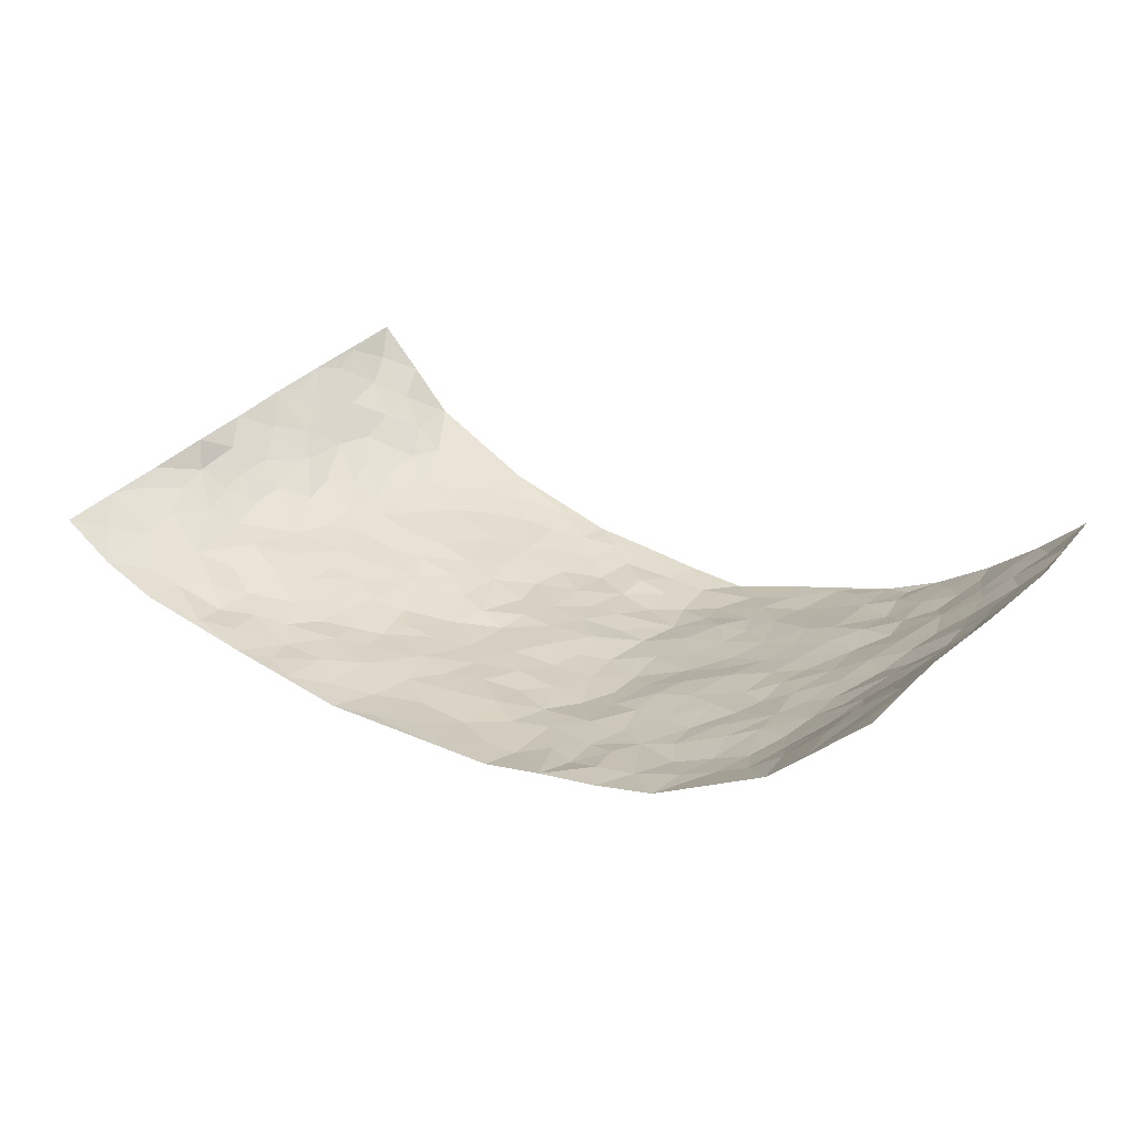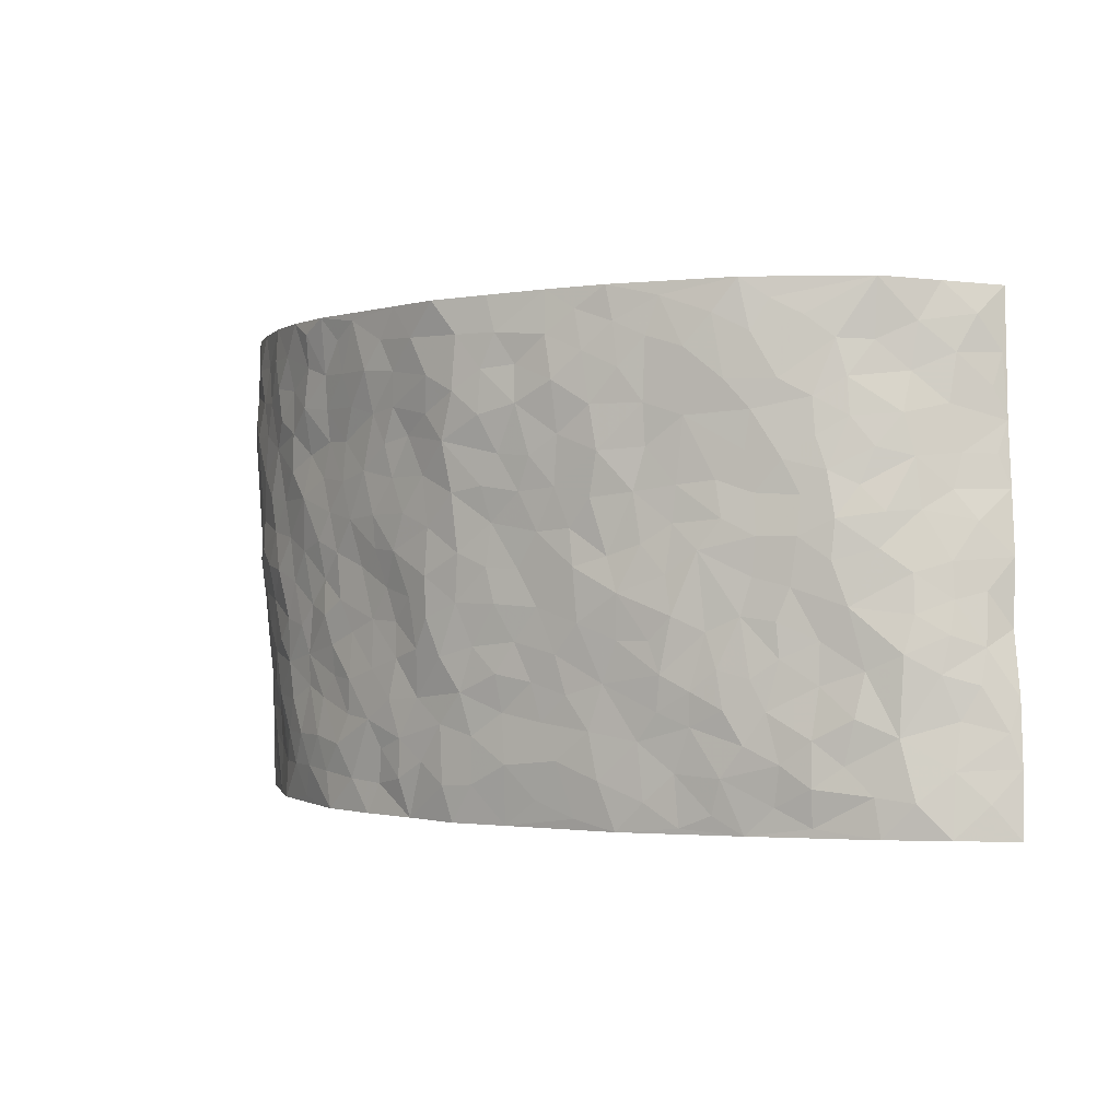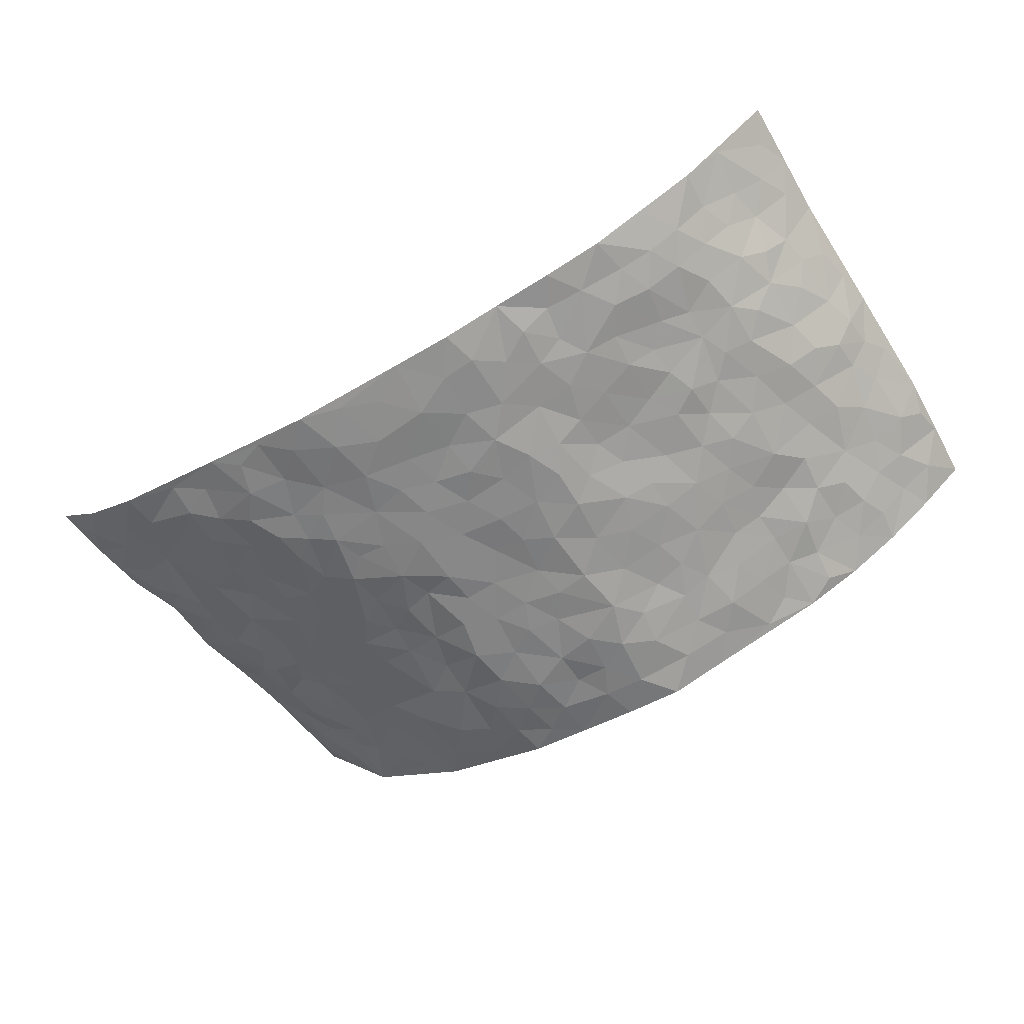
<metadata>
{"format":"obj","ext":"obj","renderer":"f3d","projection":"perspective","resolution":1024,"background":"white","views":[{"elev":26.7,"azim":32.5,"up":"+Z"},{"elev":-0.5,"azim":-144.7,"up":"+Y"},{"elev":-61.7,"azim":30.4,"up":"+Z"}]}
</metadata>
<code>
v -0.9442 0.01183 0.1488
v -0.8466 0.9928 0.2962
v 0.8874 0.001144 0.2516
v 0.903 0.9946 0.2197
v -0.7733 0.4018 0.07992
v -0.8973 0.5024 0.2227
v -0.8243 0.3659 0.1138
v -0.006085 -0.000377 -0.08191
v -0.9247 0.2572 0.1823
v -0.8733 0.3443 0.1566
v -0.7349 0.01288 0.02577
v -0.9369 0.1353 0.1644
v -0.6992 0.3022 0.03683
v -0.8469 0.0145 0.075
v -0.8156 0.2974 0.09645
v -0.494 0.00797 -0.02854
v -0.9157 0.1968 0.1586
v -0.298 0.1693 -0.07412
v -0.7626 0.3321 0.05865
v -0.8437 0.1311 0.09221
v -0.8983 0.07546 0.1204
v -0.791 0.07673 0.04755
v -0.6692 0.1365 0.01508
v -0.7215 0.08549 0.0261
v -0.8448 0.2169 0.1117
v -0.8718 0.2786 0.1377
v -0.7584 0.1876 0.04997
v -0.6873 0.2197 0.01963
v -0.8181 0.4948 0.1374
v -0.8995 0.3762 0.2113
v -0.6871 1.002 0.1088
v -0.5365 0.229 -0.02645
v 0.2571 0.1522 -0.0759
v -0.8655 0.7462 0.2662
v -0.3684 0.397 -0.07328
v -0.7326 0.7577 0.1197
v -0.7339 0.8336 0.1473
v -0.5737 0.4493 -0.004759
v -0.585 0.6121 0.01193
v -0.4721 1.003 -0.01279
v -0.8579 0.6861 0.2392
v -0.6457 0.5703 0.02729
v -0.3806 0.7574 -0.0498
v -0.5092 0.2862 -0.03496
v -0.4631 0.2306 -0.05223
v -0.4984 0.1681 -0.04062
v -0.4383 0.6406 -0.03398
v -0.362 0.5632 -0.05801
v 0.1677 0.4689 -0.1079
v -0.338 0.2241 -0.07297
v -0.2087 0.612 -0.09683
v -0.368 0.6328 -0.0539
v -0.3083 0.06007 -0.07138
v -0.6062 0.7167 0.02791
v -0.3988 0.1986 -0.05868
v -0.8058 0.6214 0.1671
v -0.03862 0.3461 -0.09747
v 0.05705 0.3356 -0.1013
v 0.2944 0.4464 -0.06786
v -0.09319 0.5512 -0.1008
v -0.1639 0.5568 -0.09723
v 0.09423 0.6268 -0.1184
v -0.6228 0.3542 0.01338
v -0.7203 0.5818 0.07386
v -0.844 0.8078 0.251
v -0.5613 0.1365 -0.02202
v -0.3729 0.01605 -0.05406
v -0.7663 0.4745 0.08935
v -0.6165 0.1807 -0.005911
v -0.6157 0.02691 -0.0007482
v -0.2517 0.003594 -0.07719
v -0.6173 0.0965 -0.008724
v -0.5487 0.06057 -0.01713
v -0.4362 0.04231 -0.04517
v -0.4558 0.1091 -0.04875
v -0.8125 0.6877 0.1914
v -0.8516 0.87 0.2746
v -0.7146 0.5172 0.06035
v 0.00843 0.9954 -0.1229
v -0.7535 0.6804 0.1241
v -0.5576 0.3222 -0.01505
v -0.5065 0.4668 -0.02339
v 0.008488 0.5693 -0.1066
v -0.0482 0.4814 -0.09909
v 0.003078 0.4169 -0.1051
v -0.1284 0.1277 -0.09189
v -0.5536 0.6758 0.00248
v -0.8462 0.5665 0.1859
v -0.6963 0.6972 0.08205
v -0.4505 0.3025 -0.05234
v -0.6237 0.2756 0.009437
v -0.4881 0.6933 -0.01717
v -0.1729 0.4859 -0.09958
v -0.2633 0.4378 -0.09054
v -0.6272 0.6561 0.03143
v -0.01455 0.1149 -0.09548
v -0.4123 0.5148 -0.05425
v -0.3466 0.2915 -0.07664
v -0.2394 0.5051 -0.08577
v -0.1813 0.3826 -0.09733
v -0.8806 0.6241 0.2469
v -0.6765 0.6294 0.06124
v -0.7678 0.5857 0.1193
v -0.367 0.1139 -0.05907
v -0.5134 0.539 -0.02033
v -0.671 0.4144 0.02772
v -0.131 0.3243 -0.09641
v -0.1523 0.2498 -0.0925
v -0.5058 0.6166 -0.01423
v 0.1132 0.7255 -0.1244
v -0.005569 0.2123 -0.09167
v -0.07491 0.2717 -0.09406
v 0.003628 0.2853 -0.1008
v -0.4285 0.3685 -0.05284
v -0.2005 0.1849 -0.0888
v -0.6419 0.4959 0.01949
v -0.5513 0.3881 -0.01577
v -0.4889 0.3972 -0.03363
v -0.3055 0.5267 -0.07477
v -0.2606 0.3523 -0.08668
v -0.3542 0.4707 -0.06883
v -0.2292 0.2726 -0.08564
v -0.091 0.4107 -0.09776
v -0.5837 0.5388 0.002568
v -0.09558 0.1974 -0.09159
v -0.2186 0.09481 -0.08661
v -0.4022 0.2626 -0.06426
v -0.8659 0.4421 0.1766
v -0.8247 0.4277 0.1306
v 0.0929 0.4184 -0.1077
v 0.206 0.2335 -0.08233
v 0.08358 0.5127 -0.1133
v 0.02036 0.4853 -0.1073
v 0.1671 0.3882 -0.1049
v 0.7614 0.4928 0.09707
v 0.2199 0.4286 -0.09104
v 0.2642 0.3086 -0.07561
v 0.1617 0.5629 -0.1062
v 0.1304 0.9929 -0.135
v -0.2886 0.6218 -0.07405
v 0.4234 0.8759 -0.05402
v 0.4896 0.9938 -0.04351
v -0.2107 0.7818 -0.1013
v -0.05263 0.863 -0.115
v -0.3237 0.3516 -0.07835
v -0.4524 0.5709 -0.03773
v -0.07914 0.05181 -0.08624
v -0.1642 0.02248 -0.08193
v 0.1183 -0.002677 -0.08428
v 0.01887 0.8571 -0.1263
v -0.01315 0.6976 -0.1155
v 0.4167 0.1918 -0.04239
v 0.3383 0.2852 -0.06081
v 0.5806 0.5211 0.0087
v 0.5187 0.5414 -0.01728
v 0.4501 0.1304 -0.03813
v 0.5121 0.2224 -0.009102
v 0.4085 0.3567 -0.0394
v 0.02507 0.6383 -0.1167
v -0.05694 0.6262 -0.1093
v -0.1429 0.7298 -0.1067
v -0.08372 0.6922 -0.1132
v -0.05581 0.79 -0.1192
v -0.134 0.6333 -0.1031
v 0.02485 0.7714 -0.1278
v 0.249 0.9934 -0.1034
v -0.01247 0.9243 -0.1243
v -0.2639 0.848 -0.08757
v -0.1945 0.8811 -0.1027
v -0.3092 0.7828 -0.07353
v -0.2381 0.9998 -0.08882
v -0.2258 0.6971 -0.09989
v -0.3106 0.7029 -0.0673
v -0.1363 0.8297 -0.1164
v -0.115 0.9983 -0.1053
v 0.2192 0.7412 -0.09466
v 0.1755 0.663 -0.104
v 0.3267 0.5899 -0.07272
v 0.2619 0.5181 -0.08739
v 0.2668 0.6613 -0.08524
v 0.4208 0.7397 -0.04533
v 0.3551 0.6783 -0.06752
v 0.287 0.7284 -0.08476
v 0.0746 0.9247 -0.1312
v 0.08393 0.8185 -0.1315
v 0.1511 0.8524 -0.1244
v 0.2534 0.8676 -0.09938
v 0.3222 0.789 -0.0774
v 0.2333 0.5912 -0.09415
v -0.7948 0.8678 0.2048
v -0.6492 0.8223 0.06605
v -0.7892 0.7761 0.187
v -0.767 0.9977 0.2037
v -0.8191 0.9383 0.2404
v -0.7413 0.9234 0.1602
v -0.6833 0.8891 0.1074
v -0.5777 0.9343 0.03713
v -0.6296 0.8914 0.0616
v -0.6572 0.7523 0.06124
v -0.5415 0.8201 0.007226
v -0.5985 0.7873 0.03147
v -0.4944 0.9058 -0.009148
v -0.3819 0.8815 -0.05438
v -0.5226 0.9649 0.01166
v -0.4519 0.8202 -0.02958
v -0.43 0.9409 -0.03451
v -0.3352 0.9758 -0.05949
v -0.4972 0.7658 -0.01239
v -0.3128 0.9036 -0.07118
v -0.2523 0.9322 -0.0862
v 0.1604 0.78 -0.1151
v 0.2571 0.7989 -0.09494
v 0.1941 0.9276 -0.1192
v 0.3925 0.8075 -0.06086
v 0.34 0.8757 -0.08372
v 0.3832 0.9778 -0.06974
v 0.2917 0.9323 -0.09257
v 0.4403 0.9439 -0.04864
v 0.3761 0.4885 -0.04809
v 0.3243 0.5238 -0.06868
v 0.4792 0.5992 -0.02805
v 0.4294 0.6597 -0.04472
v 0.4042 0.5826 -0.05158
v 0.3499 0.1851 -0.06044
v 0.4746 0.33 -0.02474
v 0.4546 0.5171 -0.03287
v 0.3425 0.3833 -0.05435
v -0.1191 0.9145 -0.1123
v -0.1776 0.9588 -0.1002
v 0.3157 0.1286 -0.05991
v 0.5927 0.01087 0.03019
v 0.2007 0.3284 -0.09271
v 0.2683 0.38 -0.07158
v 0.5692 0.2433 0.01423
v 0.7098 0.9952 0.06699
v 0.8871 0.2506 0.2444
v 0.4869 0.8073 -0.02705
v 0.6983 0.4834 0.05824
v 0.4819 0.7417 -0.0237
v 0.8988 0.4979 0.2263
v 0.6512 0.2896 0.04177
v 0.5018 0.4631 -0.01539
v 0.7426 0.3074 0.1012
v 0.5507 0.4109 0.002052
v 0.4816 -0.002736 -0.02342
v 0.08884 0.2476 -0.09923
v 0.4967 0.07272 -0.01811
v 0.1345 0.3141 -0.1038
v 0.4119 0.2621 -0.04537
v 0.8122 0.2632 0.1689
v 0.6259 0.4574 0.0301
v 0.5653 0.07806 0.007418
v 0.444 0.4214 -0.03459
v 0.5945 0.3668 0.01636
v 0.2846 0.2278 -0.07354
v 0.4699 0.2669 -0.02249
v 0.2607 0.07326 -0.07249
v 0.3608 -0.00276 -0.04776
v 0.2392 -0.002553 -0.0639
v 0.1978 0.1099 -0.08113
v 0.06554 0.1657 -0.09342
v 0.143 0.1852 -0.09067
v 0.5985 0.143 0.01848
v 0.7439 0.4195 0.09681
v 0.7167 0.2174 0.08648
v 0.6313 0.07698 0.03967
v 0.6522 0.3802 0.0394
v 0.6953 0.3349 0.06338
v 0.8252 0.324 0.1718
v 0.7216 0.5637 0.07455
v 0.6676 0.1421 0.05902
v 0.7235 0.1471 0.1049
v 0.7936 0.3645 0.1367
v 0.8675 0.3479 0.2096
v 0.8303 0.4361 0.1639
v 0.5691 0.3082 0.01173
v 0.7654 0.1038 0.1452
v 0.3263 0.05889 -0.05214
v 0.4056 0.06406 -0.04335
v 0.0672 0.07339 -0.09166
v 0.1392 0.0676 -0.0894
v 0.9089 0.746 0.2154
v 0.6976 0.0767 0.08704
v 0.6369 0.2114 0.03756
v 0.8838 0.4228 0.218
v 0.8528 0.5058 0.1702
v 0.7658 0.2471 0.1227
v 0.5244 0.1439 -0.01346
v 0.7026 -0.00102 0.08687
v 0.4966 0.3896 -0.02258
v 0.8571 0.06312 0.2248
v 0.8874 0.1259 0.2485
v 0.781 0.1782 0.1556
v 0.8274 0.1233 0.1939
v 0.7745 0.007432 0.151
v 0.8578 0.1876 0.2171
v 0.6485 0.5512 0.04071
v 0.6725 0.6279 0.05207
v 0.5775 0.6312 0.001548
v 0.791 0.6881 0.1169
v 0.6208 0.7666 0.01918
v 0.8889 0.6218 0.2053
v 0.742 0.6386 0.08365
v 0.8119 0.5914 0.1376
v 0.7106 0.7399 0.07015
v 0.8076 0.5268 0.1288
v 0.8583 0.5708 0.1775
v 0.8422 0.6563 0.1596
v 0.6284 0.6872 0.02393
v 0.556 0.7188 0.002597
v 0.5039 0.6699 -0.01836
v 0.811 0.8484 0.1354
v 0.6943 0.8667 0.0532
v 0.778 0.773 0.111
v 0.8508 0.7741 0.1577
v 0.751 0.8403 0.09315
v 0.904 0.8703 0.2154
v 0.6782 0.7981 0.04547
v 0.8924 0.8077 0.197
v 0.7181 0.9278 0.06995
v 0.8104 0.9944 0.1402
v 0.6039 0.9941 0.004504
v 0.7811 0.922 0.1201
v 0.8538 0.9243 0.1681
v 0.648 0.9303 0.02968
v 0.5516 0.8969 -0.01203
v 0.4886 0.8775 -0.03052
v 0.5484 0.9652 -0.02265
v 0.5646 0.8163 -0.01002
v 0.6229 0.856 0.02352
f 29 6 128
f 12 21 20
f 26 10 9
f 55 45 46
f 27 19 15
f 26 9 17
f 101 6 88
f 12 1 21
f 7 15 19
f 125 86 96
f 84 123 85
f 129 29 128
f 25 27 15
f 12 20 17
f 73 75 66
f 22 14 11
f 26 17 25
f 9 12 17
f 25 15 26
f 5 129 7
f 52 146 48
f 55 18 50
f 7 19 5
f 20 27 25
f 124 82 105
f 41 76 34
f 20 14 22
f 14 20 21
f 14 21 1
f 24 22 11
f 24 27 22
f 72 66 69
f 69 32 91
f 70 24 11
f 24 23 27
f 17 20 25
f 27 20 22
f 10 15 7
f 10 26 15
f 23 28 27
f 27 13 19
f 28 23 69
f 13 27 28
f 119 121 94
f 10 7 129
f 6 30 128
f 9 10 30
f 36 192 80
f 80 102 89
f 118 81 44
f 64 103 78
f 115 126 86
f 45 32 46
f 91 63 13
f 129 68 29
f 95 87 54
f 95 54 199
f 202 40 204
f 82 97 105
f 29 88 6
f 18 55 104
f 148 126 71
f 38 82 124
f 50 18 122
f 117 82 38
f 5 19 106
f 82 117 118
f 80 64 102
f 127 45 55
f 194 77 190
f 98 35 114
f 39 124 105
f 127 50 98
f 106 19 13
f 66 75 46
f 39 95 42
f 63 117 38
f 95 89 102
f 101 56 76
f 51 140 99
f 18 53 126
f 62 83 132
f 45 127 90
f 112 113 57
f 103 29 68
f 130 85 58
f 109 39 105
f 35 94 121
f 113 246 58
f 151 165 163
f 120 100 94
f 114 127 98
f 192 190 65
f 95 39 87
f 36 191 37
f 67 104 74
f 56 101 88
f 13 63 106
f 192 34 76
f 268 241 243
f 108 115 125
f 93 84 60
f 133 84 85
f 156 288 157
f 101 76 41
f 80 103 64
f 105 97 146
f 99 61 51
f 92 109 47
f 125 96 111
f 158 227 153
f 75 104 55
f 69 66 32
f 81 91 32
f 106 78 68
f 42 64 78
f 77 34 65
f 24 70 72
f 75 73 16
f 16 71 67
f 2 34 77
f 13 28 91
f 103 56 88
f 56 80 76
f 72 69 23
f 11 16 70
f 16 73 70
f 16 67 74
f 115 18 126
f 24 72 23
f 73 72 70
f 16 74 75
f 72 73 66
f 32 45 44
f 84 83 60
f 66 46 32
f 78 106 116
f 117 63 81
f 67 53 104
f 103 68 78
f 69 91 28
f 36 80 89
f 106 38 116
f 106 68 5
f 81 118 117
f 62 132 138
f 32 44 81
f 53 67 71
f 57 58 85
f 123 100 107
f 93 60 61
f 33 230 224
f 8 96 147
f 132 133 130
f 140 48 119
f 93 100 123
f 122 98 50
f 164 60 160
f 53 71 126
f 125 112 108
f 193 194 195
f 75 55 46
f 63 91 81
f 56 103 80
f 196 198 31
f 18 104 53
f 121 48 97
f 38 106 63
f 118 97 82
f 97 35 121
f 51 172 140
f 130 134 49
f 87 39 109
f 288 252 263
f 97 114 35
f 47 43 92
f 57 113 58
f 248 130 58
f 34 101 41
f 114 90 127
f 116 124 42
f 145 94 35
f 118 114 97
f 167 79 175
f 98 145 35
f 85 123 57
f 43 47 52
f 199 36 89
f 42 78 116
f 159 83 62
f 88 29 103
f 74 104 75
f 118 44 90
f 173 140 172
f 42 95 102
f 190 192 37
f 65 190 77
f 89 95 199
f 125 111 112
f 92 87 109
f 18 115 122
f 177 180 176
f 112 57 107
f 109 105 146
f 93 94 100
f 285 286 275
f 96 86 147
f 137 232 131
f 57 123 107
f 87 92 208
f 49 134 136
f 132 130 49
f 161 164 162
f 50 127 55
f 122 108 107
f 122 107 100
f 48 140 52
f 118 90 114
f 99 119 94
f 123 84 93
f 36 37 192
f 48 121 119
f 120 122 100
f 39 42 124
f 38 124 116
f 248 58 246
f 44 45 90
f 98 122 120
f 146 52 47
f 94 93 99
f 168 209 170
f 212 183 188
f 202 197 200
f 42 102 64
f 107 108 112
f 99 93 61
f 8 280 96
f 112 111 113
f 125 115 86
f 115 108 122
f 128 30 10
f 5 68 129
f 10 129 128
f 132 49 138
f 83 84 133
f 130 133 85
f 83 133 132
f 248 134 130
f 156 152 224
f 151 110 165
f 212 186 211
f 153 224 249
f 254 251 244
f 246 261 262
f 225 158 249
f 49 136 179
f 185 184 150
f 214 188 181
f 181 188 182
f 161 163 174
f 143 170 172
f 110 211 185
f 184 79 167
f 174 228 169
f 62 110 159
f 163 150 144
f 210 169 229
f 170 143 168
f 176 211 110
f 98 120 145
f 94 145 120
f 48 146 97
f 109 146 47
f 148 86 126
f 147 86 148
f 71 8 148
f 8 147 148
f 244 276 254
f 232 136 134
f 174 143 161
f 60 83 160
f 163 162 151
f 159 160 83
f 261 281 262
f 259 281 149
f 219 220 59
f 246 113 111
f 33 255 131
f 157 256 152
f 137 255 153
f 230 278 279
f 262 260 33
f 154 155 242
f 131 255 137
f 248 131 232
f 281 280 149
f 259 258 278
f 220 179 59
f 159 151 160
f 162 160 151
f 164 61 60
f 228 174 144
f 144 174 163
f 159 110 151
f 161 172 164
f 186 184 185
f 161 162 163
f 61 164 51
f 160 162 164
f 187 217 213
f 150 163 165
f 205 202 200
f 79 184 139
f 170 43 173
f 174 169 143
f 161 143 172
f 167 144 150
f 176 180 183
f 172 170 173
f 223 226 221
f 185 150 165
f 99 140 119
f 207 206 203
f 172 51 164
f 43 52 173
f 173 52 140
f 167 175 228
f 228 229 169
f 210 168 169
f 177 110 62
f 189 138 179
f 62 138 177
f 136 232 233
f 181 182 222
f 150 184 167
f 178 180 189
f 49 179 138
f 177 138 189
f 180 178 182
f 178 179 220
f 307 308 304
f 222 223 221
f 215 187 188
f 176 183 212
f 187 213 186
f 214 215 188
f 185 211 186
f 237 181 239
f 182 188 183
f 110 185 165
f 216 215 141
f 211 176 212
f 182 183 180
f 176 110 177
f 213 184 186
f 178 189 179
f 177 189 180
f 195 190 37
f 197 198 200
f 195 194 190
f 34 192 65
f 80 192 76
f 37 196 195
f 194 2 77
f 193 2 194
f 196 37 191
f 31 193 195
f 198 196 191
f 31 195 196
f 199 201 191
f 197 204 31
f 198 191 201
f 31 198 197
f 201 199 54
f 36 199 191
f 54 208 201
f 208 43 205
f 208 54 87
f 198 201 200
f 206 205 203
f 43 170 203
f 210 207 209
f 40 202 206
f 31 204 40
f 197 202 204
f 208 205 200
f 43 203 205
f 205 206 202
f 203 209 207
f 171 40 207
f 40 206 207
f 208 200 201
f 43 208 92
f 170 209 203
f 168 143 169
f 207 210 171
f 168 210 209
f 188 187 212
f 212 187 186
f 166 139 213
f 184 213 139
f 237 214 181
f 215 214 141
f 216 141 218
f 213 217 166
f 142 166 216
f 217 216 166
f 187 215 217
f 216 217 215
f 237 141 214
f 142 216 218
f 223 222 182
f 179 136 59
f 223 220 219
f 267 238 251
f 237 327 141
f 223 182 178
f 158 290 253
f 220 223 178
f 59 233 227
f 233 59 136
f 248 246 131
f 153 249 158
f 251 254 267
f 223 219 226
f 111 261 246
f 297 251 238
f 276 256 157
f 167 228 144
f 229 228 175
f 175 171 229
f 229 171 210
f 260 257 33
f 265 271 272
f 266 289 283
f 269 243 250
f 249 224 152
f 266 283 271
f 227 233 137
f 253 227 158
f 325 313 320
f 135 264 275
f 310 329 239
f 270 298 297
f 249 256 225
f 275 273 269
f 311 222 221
f 155 154 299
f 234 276 157
f 310 311 299
f 222 239 181
f 221 226 155
f 266 263 252
f 242 290 244
f 264 273 275
f 273 264 243
f 242 244 154
f 276 290 225
f 288 234 157
f 240 282 302
f 275 286 306
f 225 290 158
f 234 263 284
f 241 254 276
f 233 232 137
f 137 153 227
f 264 135 238
f 244 251 154
f 260 259 257
f 227 253 219
f 33 224 255
f 154 297 299
f 240 302 307
f 297 154 251
f 264 268 243
f 253 226 219
f 271 284 263
f 277 294 293
f 290 242 253
f 241 234 284
f 59 227 219
f 242 155 226
f 252 245 231
f 157 152 156
f 257 230 33
f 152 256 249
f 278 230 257
f 262 33 131
f 224 153 255
f 259 278 257
f 134 248 232
f 230 279 224
f 96 261 111
f 261 96 280
f 280 281 261
f 246 262 131
f 252 247 245
f 268 267 241
f 283 277 272
f 288 247 252
f 275 274 285
f 295 291 294
f 267 268 264
f 263 234 288
f 309 310 299
f 290 276 244
f 283 272 271
f 267 254 241
f 265 243 241
f 236 240 285
f 297 238 270
f 303 305 298
f 241 276 234
f 221 155 299
f 272 277 293
f 250 243 287
f 286 285 240
f 284 271 265
f 271 263 266
f 295 3 291
f 225 256 276
f 241 284 265
f 289 266 231
f 3 292 291
f 321 235 323
f 293 294 296
f 279 278 258
f 245 279 258
f 279 156 224
f 260 281 259
f 280 8 149
f 262 281 260
f 231 266 252
f 267 264 238
f 306 304 270
f 283 289 295
f 243 269 273
f 236 269 250
f 294 292 296
f 274 236 285
f 269 274 275
f 250 287 293
f 245 289 231
f 236 274 269
f 156 279 247
f 242 226 253
f 247 279 245
f 243 265 287
f 288 156 247
f 265 272 293
f 296 292 236
f 293 287 265
f 295 294 277
f 277 283 295
f 236 250 296
f 289 3 295
f 292 294 291
f 293 296 250
f 300 304 308
f 325 320 235
f 329 330 326
f 270 304 303
f 270 303 298
f 309 305 301
f 135 306 270
f 299 297 298
f 298 309 299
f 238 135 270
f 300 314 305
f 303 300 305
f 304 306 307
f 300 303 304
f 282 319 315
f 322 325 235
f 275 306 135
f 307 306 286
f 240 307 286
f 308 307 302
f 302 282 308
f 308 282 315
f 305 309 298
f 310 309 301
f 310 301 329
f 310 239 311
f 222 311 239
f 299 311 221
f 319 312 315
f 312 323 316
f 301 305 318
f 305 314 316
f 300 308 315
f 316 314 312
f 312 314 315
f 315 314 300
f 323 312 324
f 316 313 318
f 282 4 317
f 330 313 325
f 4 321 324
f 235 320 323
f 282 317 319
f 312 319 317
f 326 325 322
f 316 320 313
f 316 318 305
f 142 218 327
f 327 218 141
f 316 323 320
f 324 312 317
f 4 324 317
f 321 323 324
f 318 313 330
f 328 326 322
f 326 327 329
f 329 327 237
f 326 328 327
f 322 142 328
f 327 328 142
f 329 237 239
f 301 318 330
f 326 330 325
f 330 329 301

</code>
